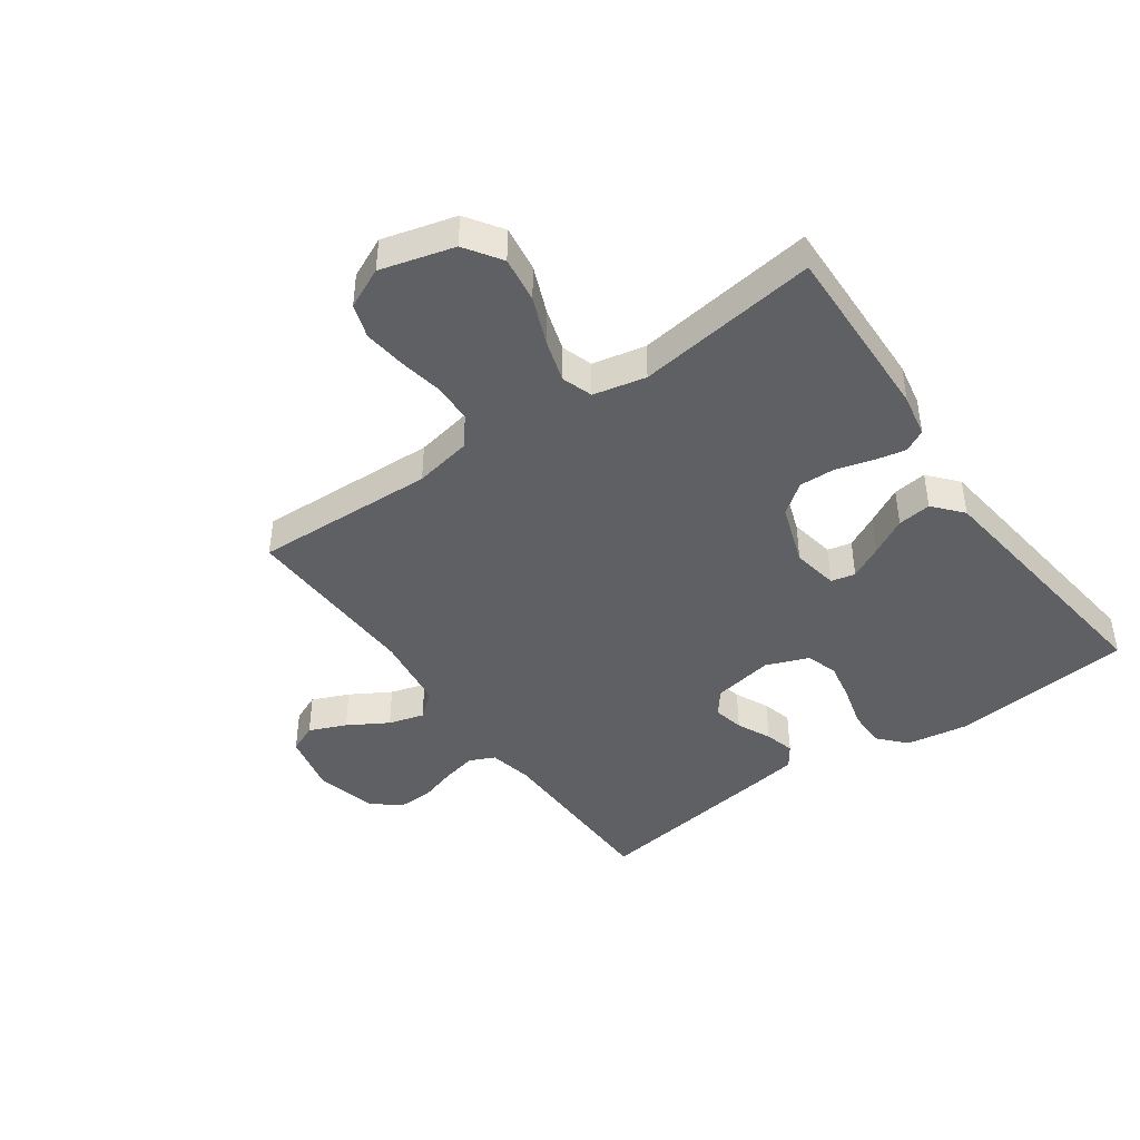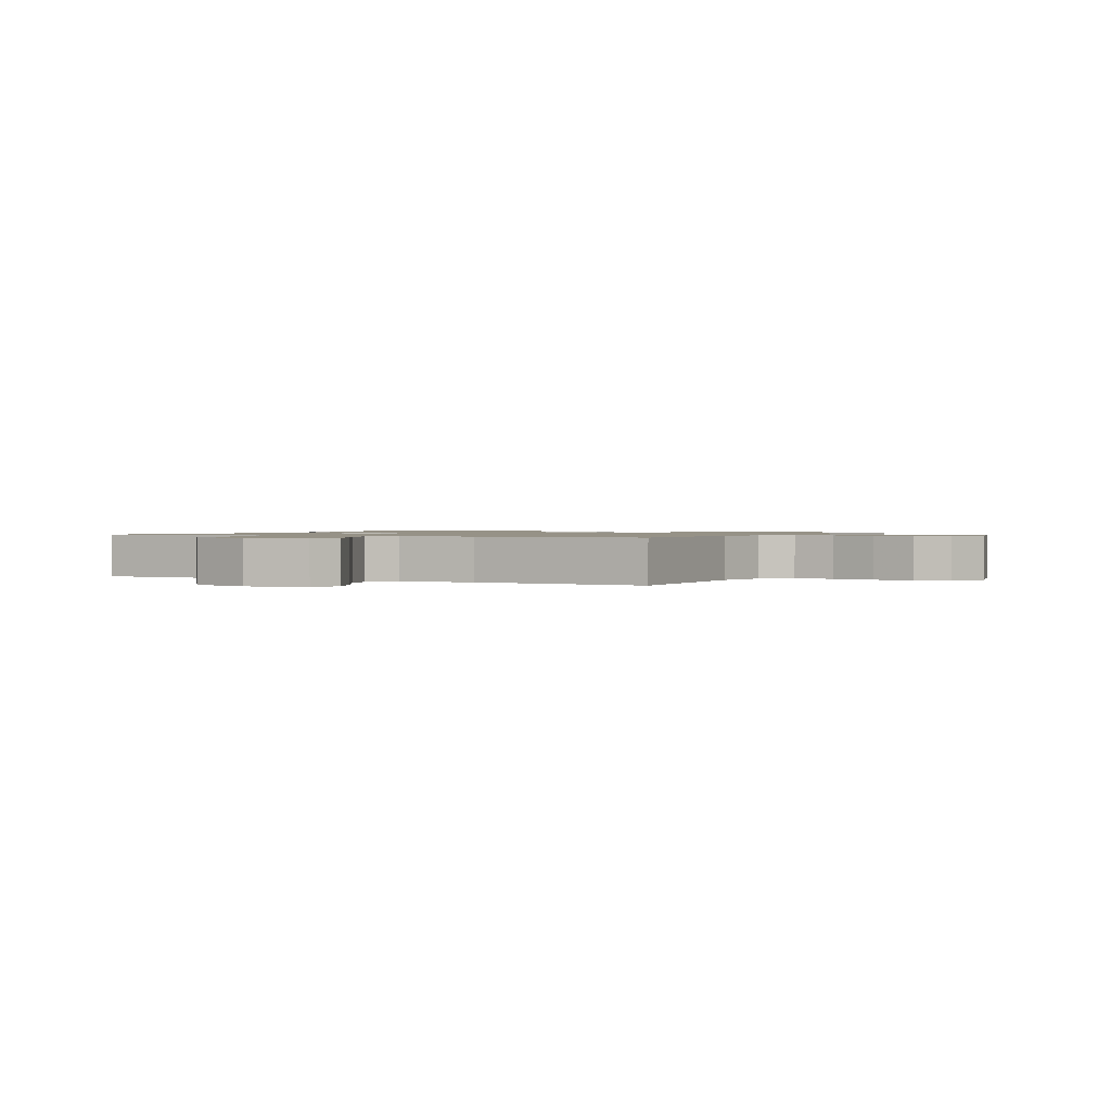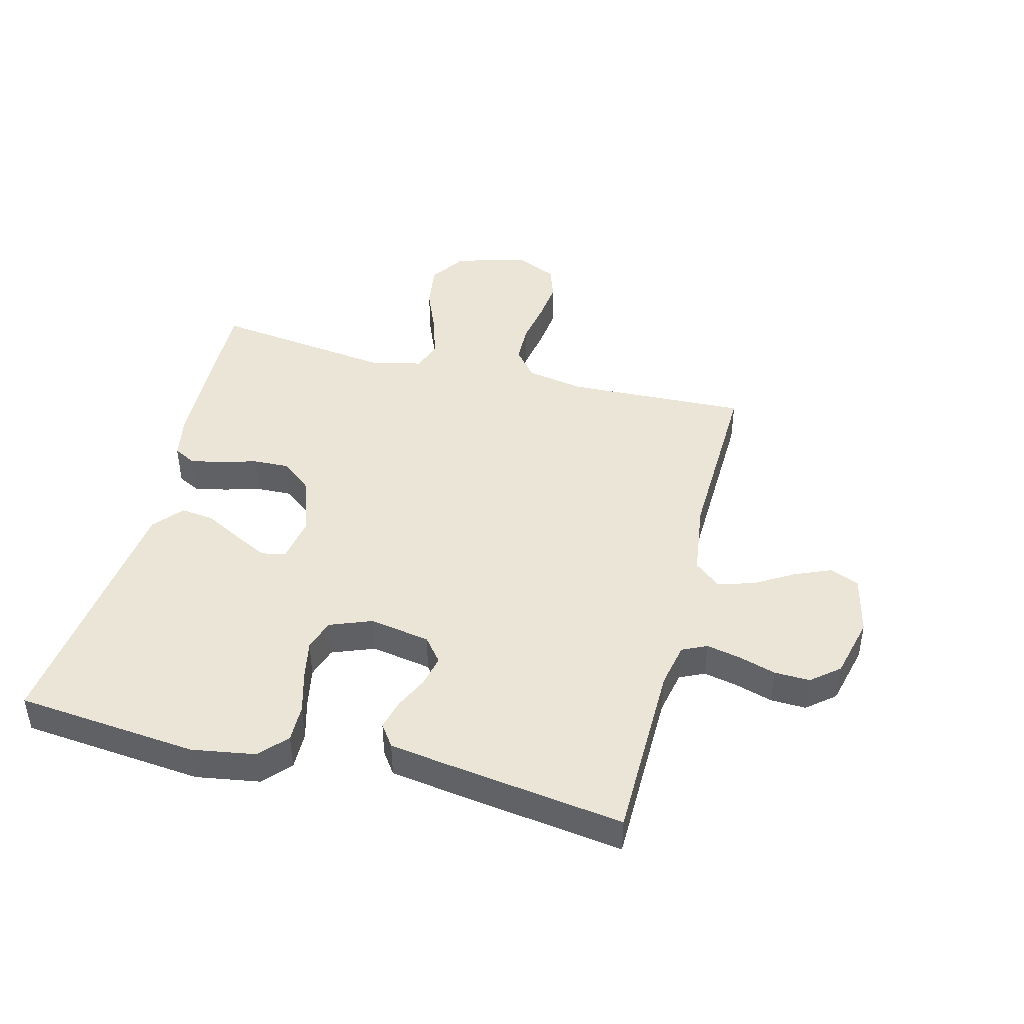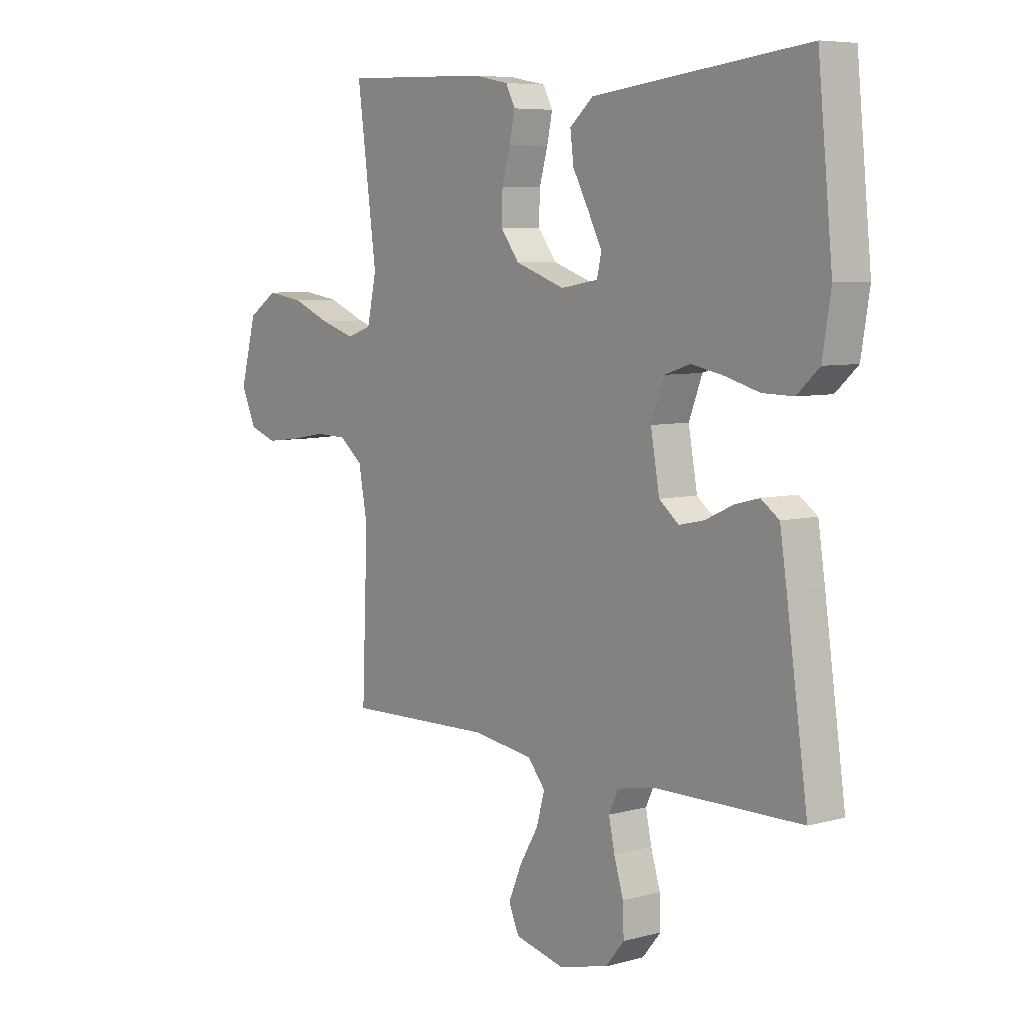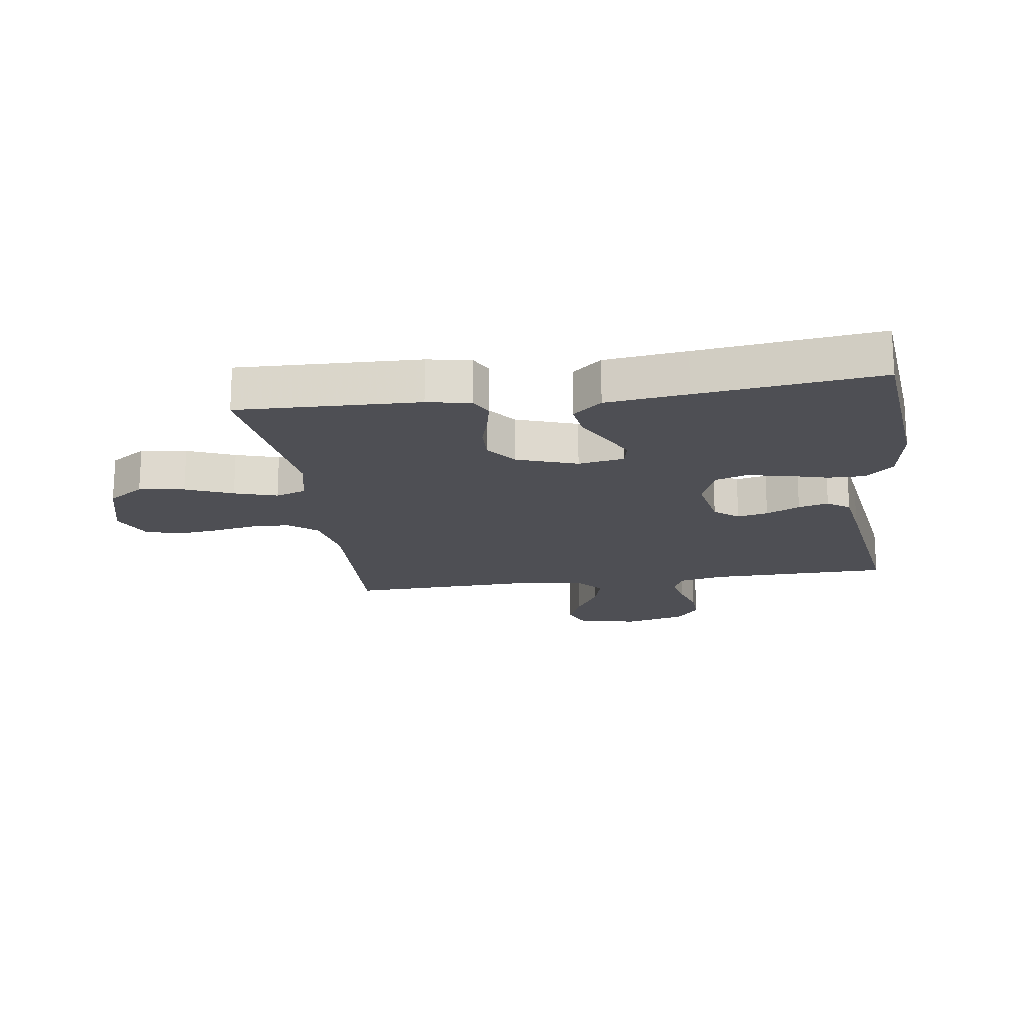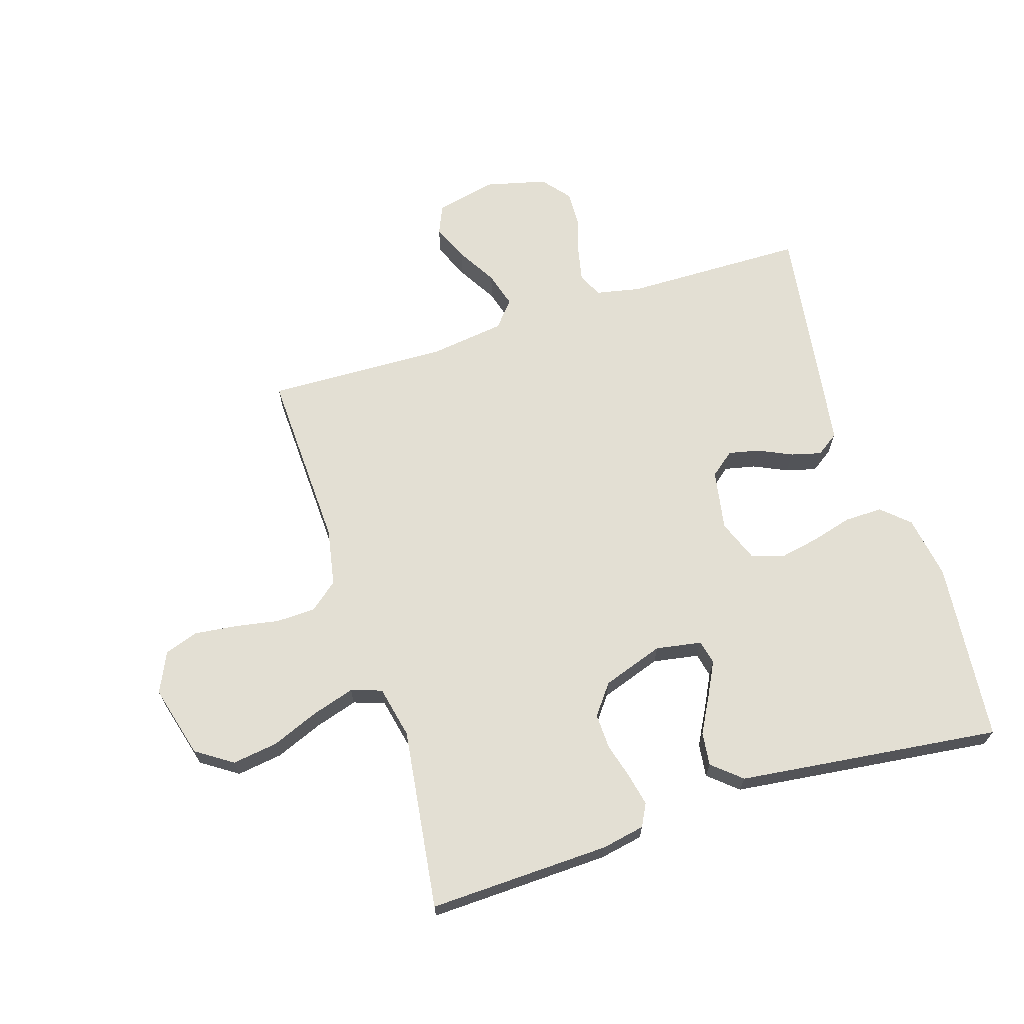
<metadata>
{"format":"obj","ext":"obj","renderer":"f3d","projection":"perspective","resolution":1024,"background":"white","views":[{"elev":-43.4,"azim":-54.6,"up":"+Y"},{"elev":1.1,"azim":-151.6,"up":"+Y"},{"elev":44.2,"azim":104.3,"up":"+Y"},{"elev":6.6,"azim":51.6,"up":"+Z"},{"elev":-18.4,"azim":8.2,"up":"+Y"},{"elev":66.9,"azim":-17.5,"up":"+Y"}]}
</metadata>
<code>
v -0.5 0.07 0.5
v -0.2 0.07 0.49
v -0.128 0.07 0.476
v -0.109 0.07 0.439
v -0.12 0.07 0.387
v -0.137 0.07 0.327
v -0.139 0.07 0.268
v -0.101 0.07 0.218
v 0 0.07 0.183
v 0.076 0.07 0.196
v 0.085 0.07 0.236
v 0.057 0.07 0.291
v 0.024 0.07 0.352
v 0.017 0.07 0.408
v 0.065 0.07 0.449
v 0.2 0.07 0.465
v 0.5 0.07 0.5
v 0.53 0.07 0.2
v 0.513 0.07 0.095
v 0.468 0.07 0.054
v 0.405 0.07 0.055
v 0.336 0.07 0.074
v 0.27 0.07 0.087
v 0.218 0.07 0.07
v 0.191 0.07 0
v 0.209 0.07 -0.1
v 0.249 0.07 -0.132
v 0.3 0.07 -0.121
v 0.356 0.07 -0.095
v 0.406 0.07 -0.082
v 0.443 0.07 -0.108
v 0.457 0.07 -0.2
v 0.5 0.07 -0.5
v 0.2 0.07 -0.504
v 0.126 0.07 -0.519
v 0.107 0.07 -0.56
v 0.119 0.07 -0.616
v 0.138 0.07 -0.678
v 0.14 0.07 -0.737
v 0.102 0.07 -0.783
v 0 0.07 -0.808
v -0.1 0.07 -0.785
v -0.121 0.07 -0.737
v -0.095 0.07 -0.676
v -0.056 0.07 -0.61
v -0.039 0.07 -0.551
v -0.075 0.07 -0.508
v -0.2 0.07 -0.491
v -0.5 0.07 -0.5
v -0.488 0.07 -0.2
v -0.506 0.07 -0.105
v -0.553 0.07 -0.067
v -0.618 0.07 -0.065
v -0.691 0.07 -0.078
v -0.761 0.07 -0.086
v -0.817 0.07 -0.067
v -0.848 0.07 0
v -0.815 0.07 0.121
v -0.755 0.07 0.161
v -0.679 0.07 0.15
v -0.601 0.07 0.118
v -0.53 0.07 0.096
v -0.479 0.07 0.113
v -0.46 0.07 0.2
v -0.5 0 0.5
v -0.2 0 0.49
v -0.128 0 0.476
v -0.109 0 0.439
v -0.12 0 0.387
v -0.137 0 0.327
v -0.139 0 0.268
v -0.101 0 0.218
v 0 0 0.183
v 0.076 0 0.196
v 0.085 0 0.236
v 0.057 0 0.291
v 0.024 0 0.352
v 0.017 0 0.408
v 0.065 0 0.449
v 0.2 0 0.465
v 0.5 0 0.5
v 0.53 0 0.2
v 0.513 0 0.095
v 0.468 0 0.054
v 0.405 0 0.055
v 0.336 0 0.074
v 0.27 0 0.087
v 0.218 0 0.07
v 0.191 0 0
v 0.209 0 -0.1
v 0.249 0 -0.132
v 0.3 0 -0.121
v 0.356 0 -0.095
v 0.406 0 -0.082
v 0.443 0 -0.108
v 0.457 0 -0.2
v 0.5 0 -0.5
v 0.2 0 -0.504
v 0.126 0 -0.519
v 0.107 0 -0.56
v 0.119 0 -0.616
v 0.138 0 -0.678
v 0.14 0 -0.737
v 0.102 0 -0.783
v 0 0 -0.808
v -0.1 0 -0.785
v -0.121 0 -0.737
v -0.095 0 -0.676
v -0.056 0 -0.61
v -0.039 0 -0.551
v -0.075 0 -0.508
v -0.2 0 -0.491
v -0.5 0 -0.5
v -0.488 0 -0.2
v -0.506 0 -0.105
v -0.553 0 -0.067
v -0.618 0 -0.065
v -0.691 0 -0.078
v -0.761 0 -0.086
v -0.817 0 -0.067
v -0.848 0 0
v -0.815 0 0.121
v -0.755 0 0.161
v -0.679 0 0.15
v -0.601 0 0.118
v -0.53 0 0.096
v -0.479 0 0.113
v -0.46 0 0.2
f 59 60 61
f 58 59 61
f 57 58 61
f 56 57 61
f 55 56 61
f 54 55 61
f 53 54 61
f 52 53 61 62
f 51 52 62 63
f 48 49 50
f 51 63 64
f 50 51 64
f 48 50 64
f 47 48 64
f 43 44 45
f 42 43 45
f 41 42 45
f 40 41 45
f 39 40 45
f 38 39 45
f 37 38 45
f 36 37 45 46
f 47 64 1
f 46 47 1
f 36 46 1
f 35 36 1
f 32 33 34
f 31 32 34
f 30 31 34
f 29 30 34
f 28 29 34
f 20 21 22
f 19 20 22
f 18 19 22
f 17 18 22
f 16 17 22
f 15 16 22
f 14 15 22
f 13 14 22
f 12 13 22
f 11 12 22 23
f 10 11 23 24
f 4 5 6
f 3 4 6
f 2 3 6
f 1 2 6
f 1 6 7
f 35 1 7 8
f 27 28 34 35
f 26 27 35
f 35 8 9
f 26 35 9
f 25 26 9
f 9 10 24 25
f 125 124 123
f 125 123 122
f 125 122 121
f 125 121 120
f 125 120 119
f 125 119 118
f 125 118 117
f 126 125 117 116
f 127 126 116 115
f 114 113 112
f 128 127 115
f 128 115 114
f 128 114 112
f 128 112 111
f 109 108 107
f 109 107 106
f 109 106 105
f 109 105 104
f 109 104 103
f 109 103 102
f 109 102 101
f 110 109 101 100
f 65 128 111
f 65 111 110
f 65 110 100
f 65 100 99
f 98 97 96
f 98 96 95
f 98 95 94
f 98 94 93
f 98 93 92
f 86 85 84
f 86 84 83
f 86 83 82
f 86 82 81
f 86 81 80
f 86 80 79
f 86 79 78
f 86 78 77
f 86 77 76
f 87 86 76 75
f 88 87 75 74
f 70 69 68
f 70 68 67
f 70 67 66
f 70 66 65
f 71 70 65
f 72 71 65 99
f 99 98 92 91
f 99 91 90
f 73 72 99
f 73 99 90
f 73 90 89
f 89 88 74 73
f 1 65 66 2
f 2 66 67 3
f 3 67 68 4
f 4 68 69 5
f 5 69 70 6
f 6 70 71 7
f 7 71 72 8
f 8 72 73 9
f 9 73 74 10
f 10 74 75 11
f 11 75 76 12
f 12 76 77 13
f 13 77 78 14
f 14 78 79 15
f 15 79 80 16
f 16 80 81 17
f 17 81 82 18
f 18 82 83 19
f 19 83 84 20
f 20 84 85 21
f 21 85 86 22
f 22 86 87 23
f 23 87 88 24
f 24 88 89 25
f 25 89 90 26
f 26 90 91 27
f 27 91 92 28
f 28 92 93 29
f 29 93 94 30
f 30 94 95 31
f 31 95 96 32
f 32 96 97 33
f 33 97 98 34
f 34 98 99 35
f 35 99 100 36
f 36 100 101 37
f 37 101 102 38
f 38 102 103 39
f 39 103 104 40
f 40 104 105 41
f 41 105 106 42
f 42 106 107 43
f 43 107 108 44
f 44 108 109 45
f 45 109 110 46
f 46 110 111 47
f 47 111 112 48
f 48 112 113 49
f 49 113 114 50
f 50 114 115 51
f 51 115 116 52
f 52 116 117 53
f 53 117 118 54
f 54 118 119 55
f 55 119 120 56
f 56 120 121 57
f 57 121 122 58
f 58 122 123 59
f 59 123 124 60
f 60 124 125 61
f 61 125 126 62
f 62 126 127 63
f 63 127 128 64
f 64 128 65 1

</code>
